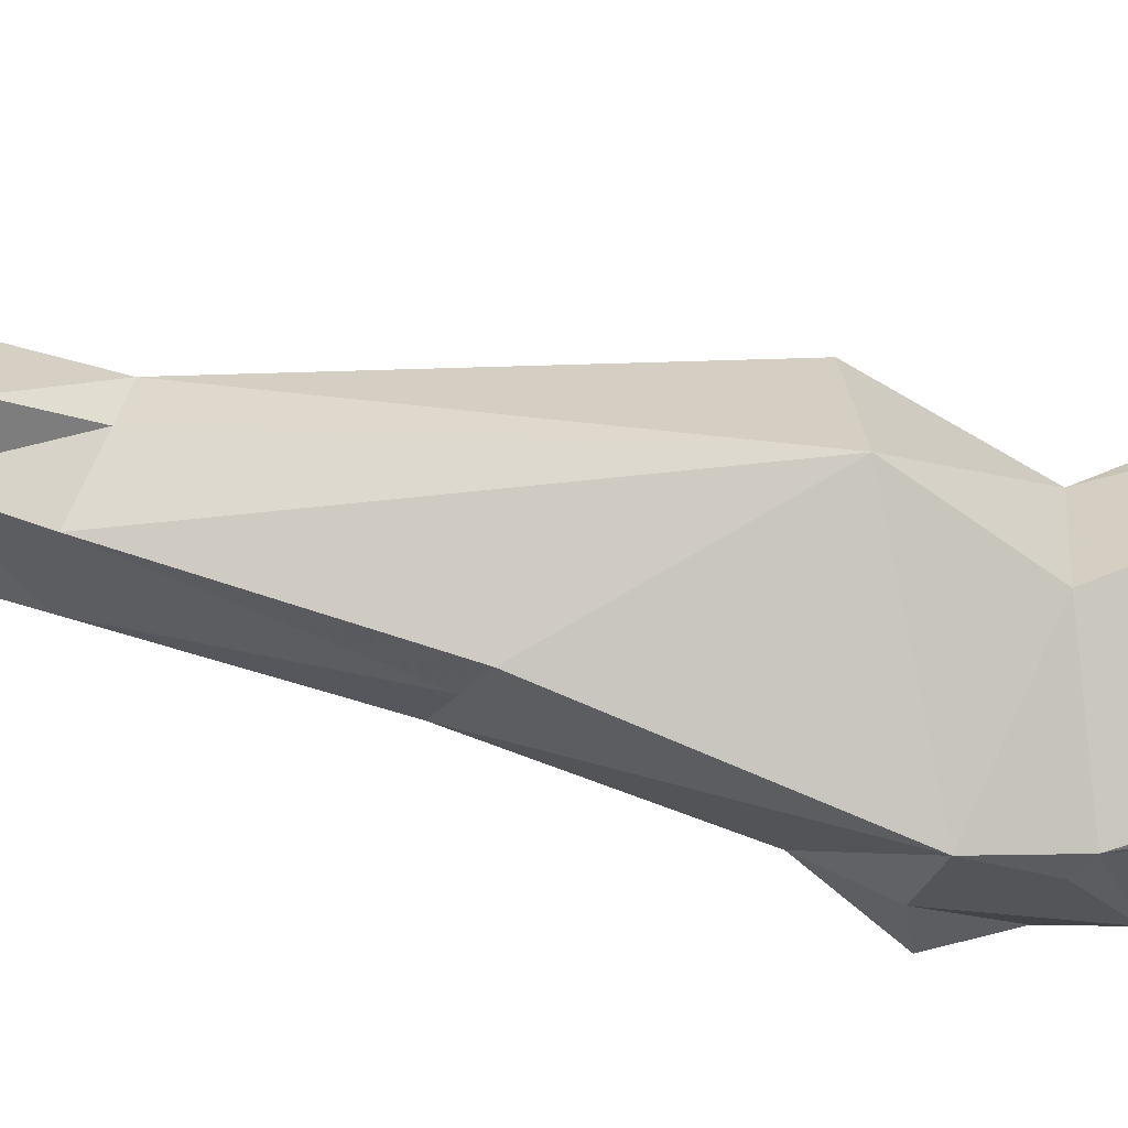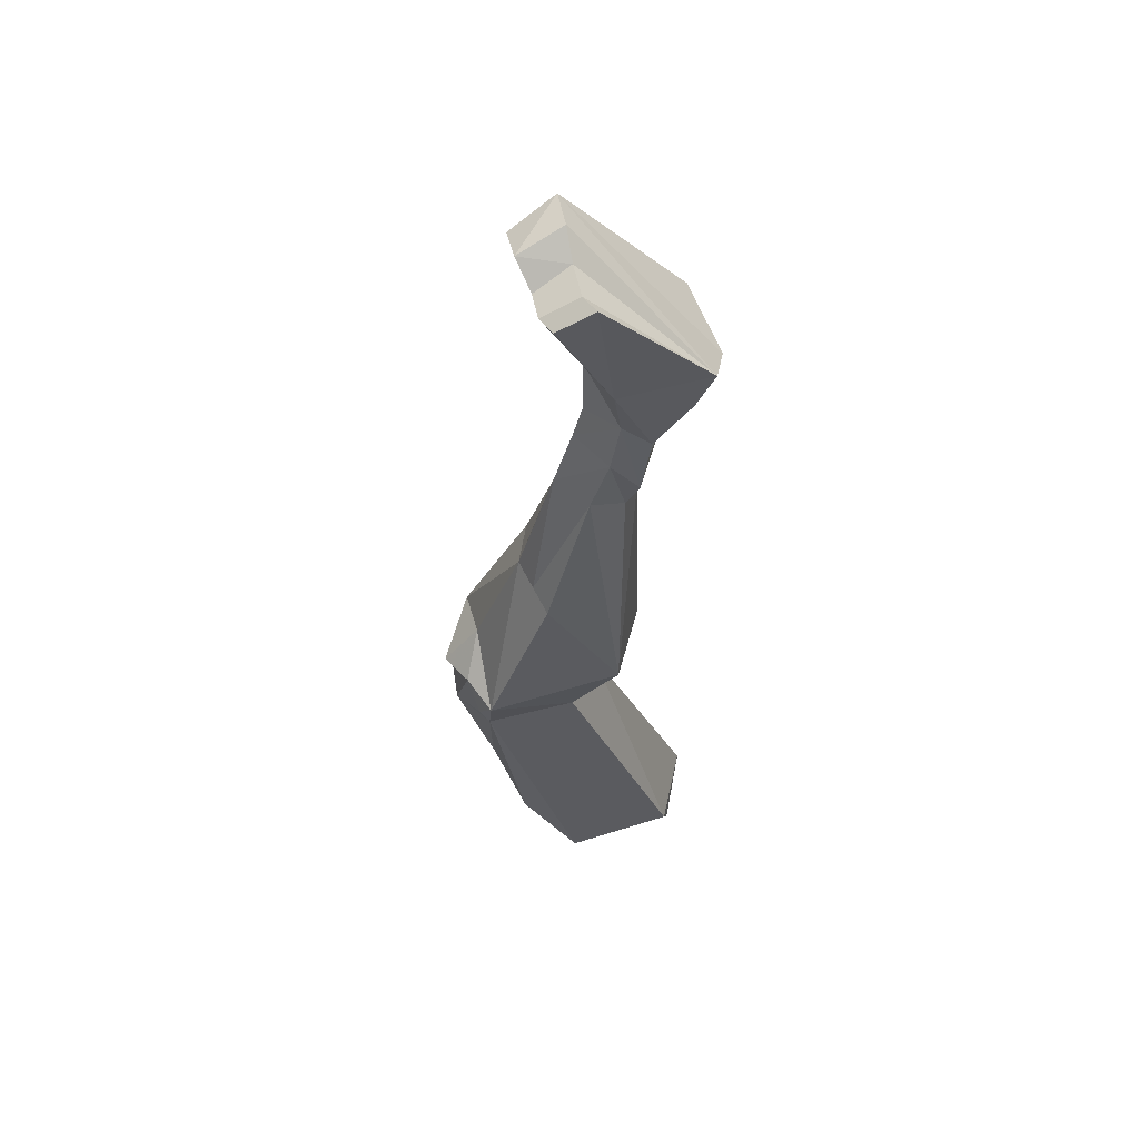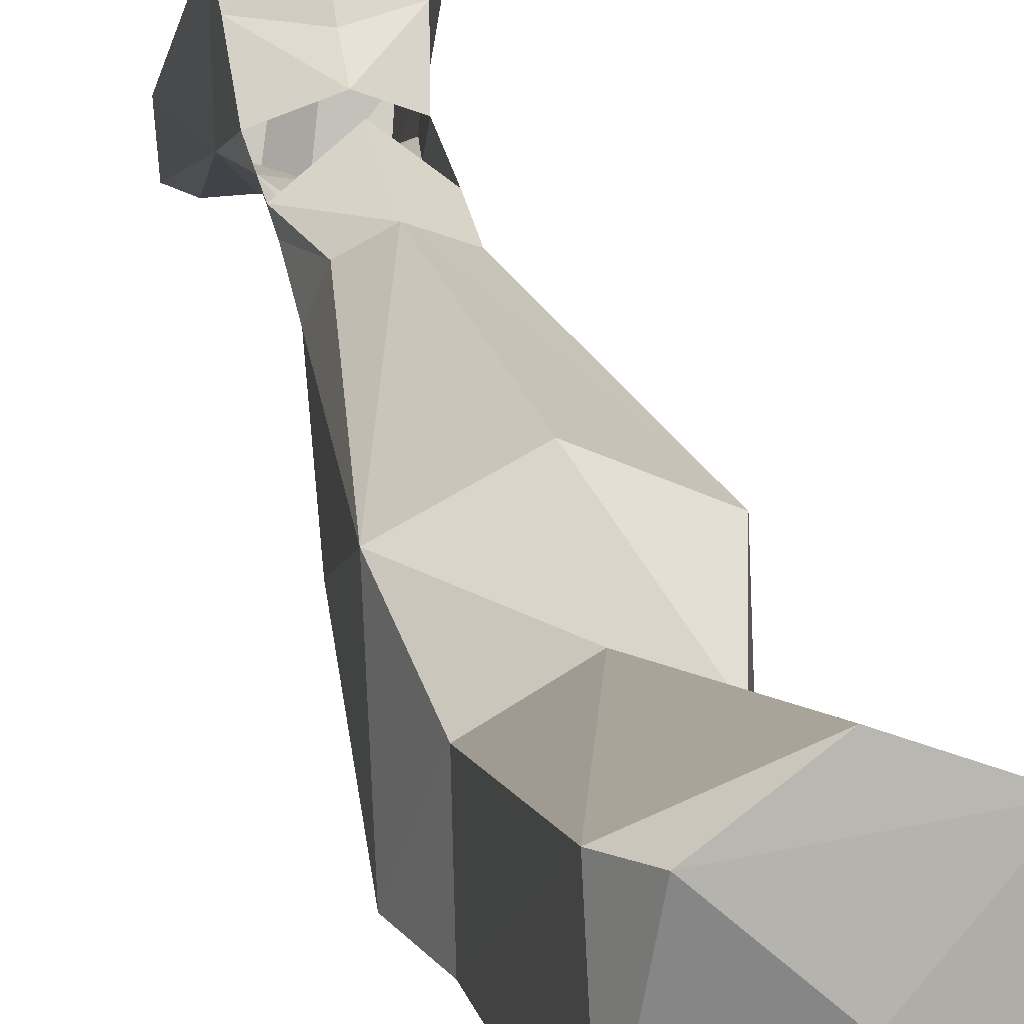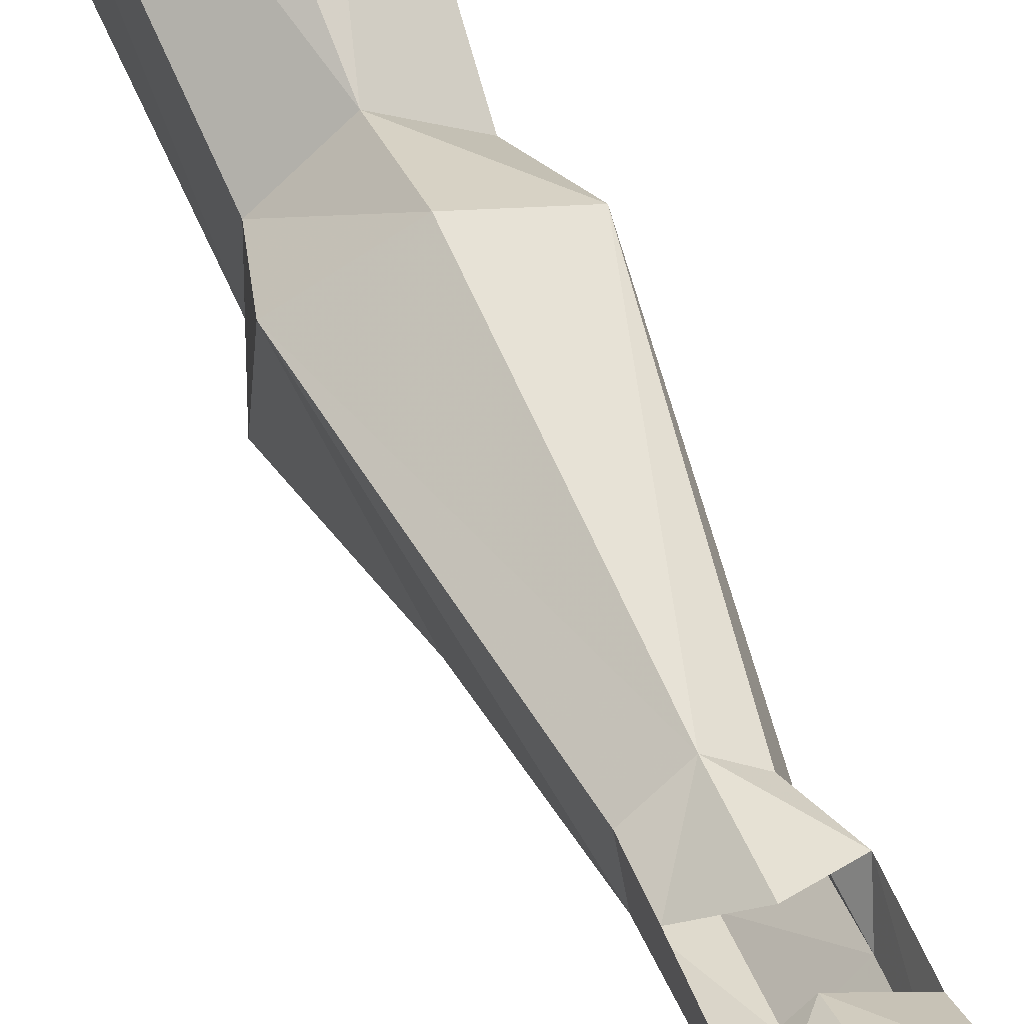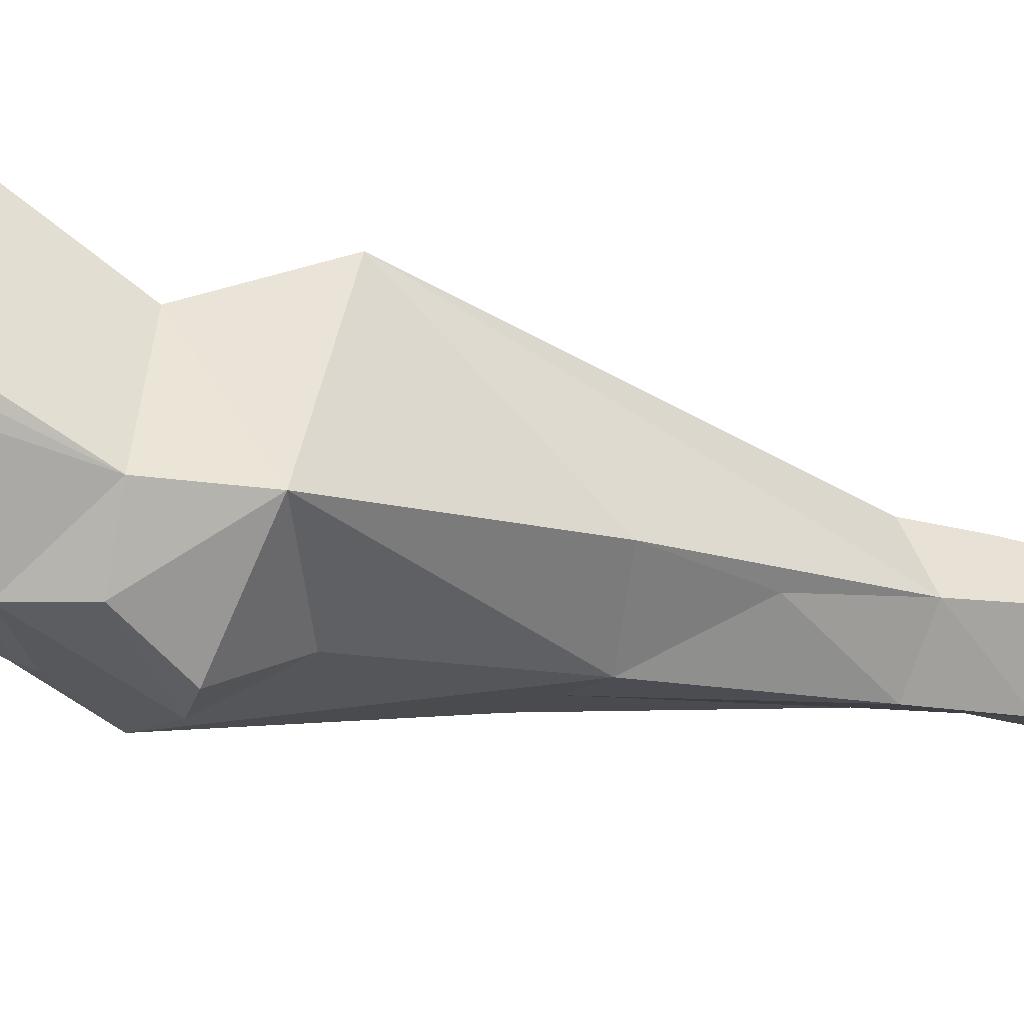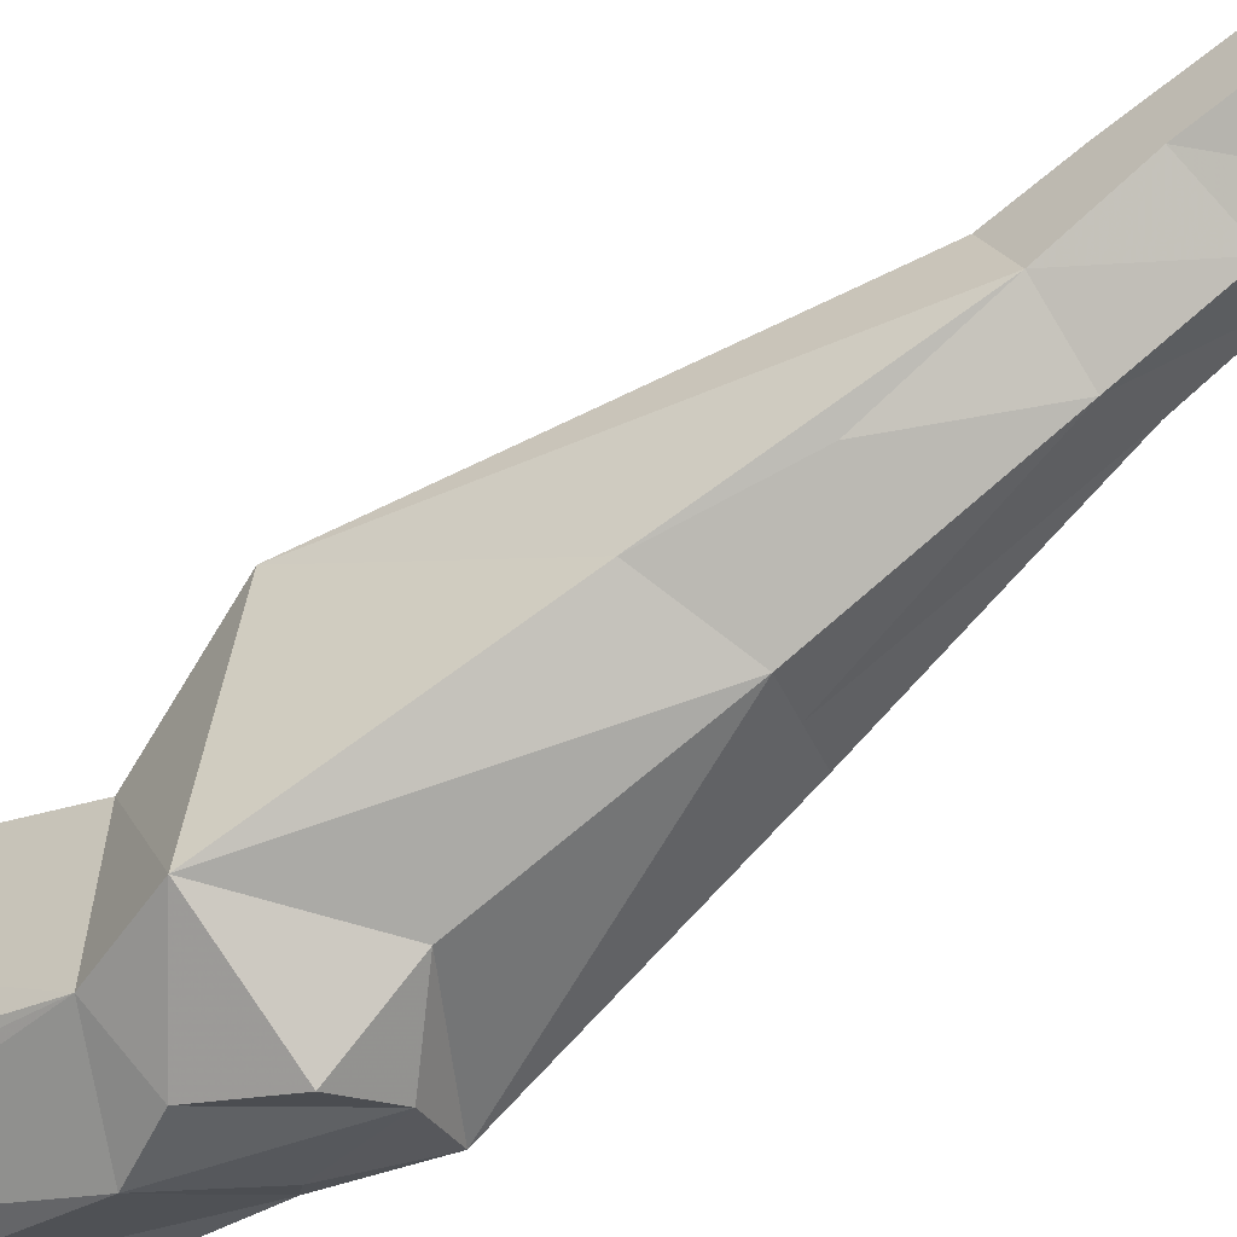
<metadata>
{"format":"obj","ext":"obj","renderer":"f3d","projection":"perspective","resolution":1024,"background":"white","views":[{"elev":-1.3,"azim":83.0,"up":"+Y"},{"elev":56.1,"azim":78.3,"up":"+Z"},{"elev":24.6,"azim":167.7,"up":"+Y"},{"elev":61.1,"azim":-21.3,"up":"+Y"},{"elev":-43.8,"azim":-116.3,"up":"+Y"},{"elev":-52.8,"azim":-51.6,"up":"+Y"}]}
</metadata>
<code>
v -0.07031 -0.03125 -0.4766
v -0.007812 0 -0.4844
v 0.04688 -0.02344 -0.5078
v -0.007812 -0.07812 -0.5078
v -0.07031 -0.1328 -0.5
v -0.04688 -0.2031 -0.2422
v -0.04688 -0.125 -0.2344
v 0 -0.09375 -0.2422
v 0.0625 -0.03125 -0.4766
v 0.0625 -0.125 -0.5
v -0.007812 -0.1484 -0.5
v -0.04688 -0.1641 -0.4453
v -0.03125 -0.1875 -0.3828
v 0 -0.2266 -0.2656
v -0.01562 -0.2266 -0.2344
v -0.0625 -0.2031 -0.1953
v -0.0625 -0.08594 -0.1719
v 0 -0.05469 -0.1719
v 0.0625 -0.08594 -0.1719
v 0.04688 -0.125 -0.2344
v 0.04688 -0.2031 -0.2422
v 0.03906 -0.1719 -0.4375
v 0 -0.1953 -0.3828
v 0.03906 -0.2109 -0.2344
v 0.03125 -0.2188 -0.1875
v 0 -0.2344 -0.1953
v 0 -0.2031 -0.1562
v 0.007812 -0.1641 -0.04688
v -0.03906 -0.1484 -0.0625
v -0.02344 -0.1094 0.0625
v -0.02344 -0.07812 0.04688
v 0.007812 -0.0625 0.03906
v 0.03125 -0.07812 0.04688
v 0.03906 -0.1094 0.0625
v 0.05469 -0.1484 -0.0625
v 0.0625 -0.2031 -0.1953
v 0.007812 -0.1328 0.0625
v -0.02344 -0.1328 0
v 0.007812 -0.1172 0.1172
v -0.02344 -0.09375 0.1094
v -0.02344 -0.07031 0.08594
v 0.007812 -0.04688 0.1016
v 0.04688 -0.07031 0.08594
v 0.03906 -0.09375 0.1094
v 0.03125 -0.1562 -0.05469
v 0.04688 -0.01562 0.2109
v 0.007812 0 0.1875
v -0.04688 -0.1172 0.3281
v -0.01562 -0.1172 0.3281
v 0.007812 -0.1172 0.3125
v 0.03906 -0.1172 0.3125
v 0.05469 -0.1094 0.3125
v 0.04688 -0.09375 0.2031
v 0.04688 -0.03125 0.1797
v 0.007812 -0.03125 0.1562
v -0.03125 -0.03125 0.1797
v -0.04688 -0.01562 0.2109
v -0.03906 -0.1562 0.3047
v -0.007812 -0.1562 0.3125
v 0.01562 -0.1484 0.2969
v 0.03906 -0.1484 0.2969
v 0.05469 -0.1406 0.2969
v 0.007812 -0.1094 0.2031
v 0.03906 -0.08594 0.1562
v 0.04688 -0.0625 0.1406
v 0.007812 -0.04688 0.1328
v -0.02344 -0.0625 0.1406
v -0.03125 -0.09375 0.2031
v -0.02344 -0.08594 0.1562
v 0.007812 -0.1094 0.1484
f 1 2 3
f 1 3 4
f 1 4 5
f 2 9 3
f 3 9 10
f 3 10 4
f 4 10 11
f 4 11 5
f 1 5 6
f 1 6 7
f 1 7 8
f 1 8 2
f 2 8 9
f 6 12 13
f 6 13 14
f 6 15 16
f 6 16 7
f 7 16 17
f 7 17 18
f 7 18 8
f 8 18 19
f 8 19 20
f 8 20 9
f 9 20 21
f 9 21 10
f 10 21 22
f 10 22 11
f 13 23 14
f 14 23 21
f 14 21 24
f 16 27 28
f 16 28 29
f 16 29 17
f 17 29 30
f 17 30 31
f 17 31 32
f 17 32 18
f 18 32 19
f 19 32 33
f 19 33 34
f 19 34 35
f 19 35 36
f 19 36 20
f 20 36 21
f 21 36 24
f 28 38 29
f 29 38 30
f 30 37 39
f 30 39 40
f 30 40 31
f 31 40 41
f 31 41 32
f 32 41 42
f 32 42 43
f 32 43 33
f 33 43 44
f 33 44 34
f 34 44 37
f 34 37 45
f 34 45 35
f 35 45 36
f 36 45 28
f 36 28 27
f 46 52 53
f 46 53 54
f 46 54 47
f 47 56 57
f 48 57 58
f 52 62 53
f 53 62 61
f 53 60 63
f 53 63 64
f 53 64 65
f 53 65 54
f 54 65 66
f 56 66 67
f 56 67 68
f 56 68 57
f 57 68 58
f 58 68 59
f 60 68 63
f 63 68 69
f 63 69 70
f 63 70 64
f 64 70 39
f 64 39 44
f 64 44 43
f 64 43 65
f 37 44 39
f 68 67 69
f 69 67 40
f 69 40 70
f 70 40 39
f 21 23 22
f 40 67 41
f 5 11 12
f 11 22 12
f 12 22 13
f 14 24 25
f 14 25 15
f 28 37 38
f 5 12 6
f 13 22 23
f 15 25 26
f 24 36 25
f 30 38 37
f 48 58 59
f 45 37 28
f 6 14 15
f 15 26 16
f 16 26 27
f 25 36 27
f 25 27 26
f 46 47 48
f 46 48 49
f 46 49 50
f 46 50 51
f 46 51 52
f 47 54 55
f 47 55 56
f 47 57 48
f 48 59 49
f 49 59 50
f 50 59 60
f 50 60 51
f 51 60 61
f 51 61 52
f 52 61 62
f 53 61 60
f 54 66 55
f 55 66 56
f 59 68 60

</code>
